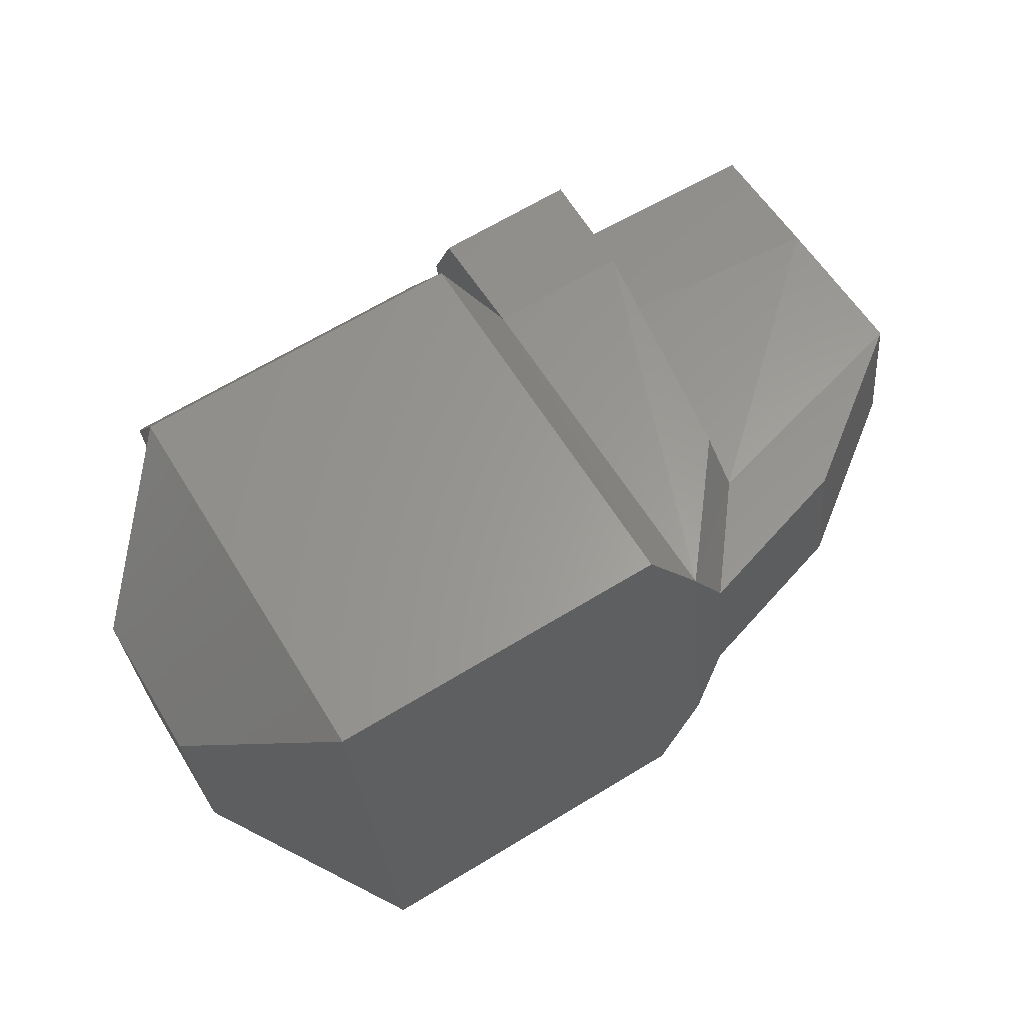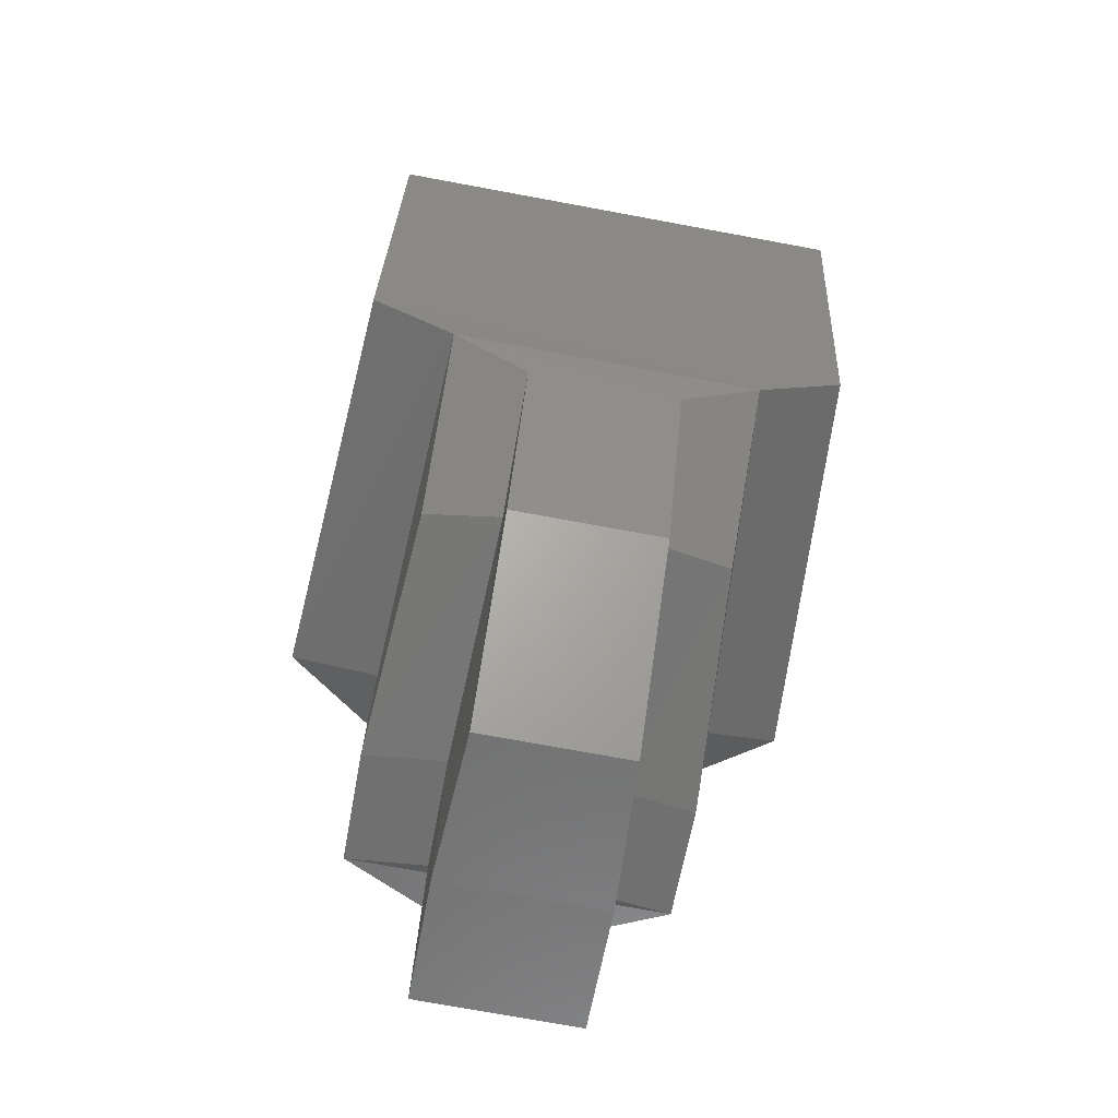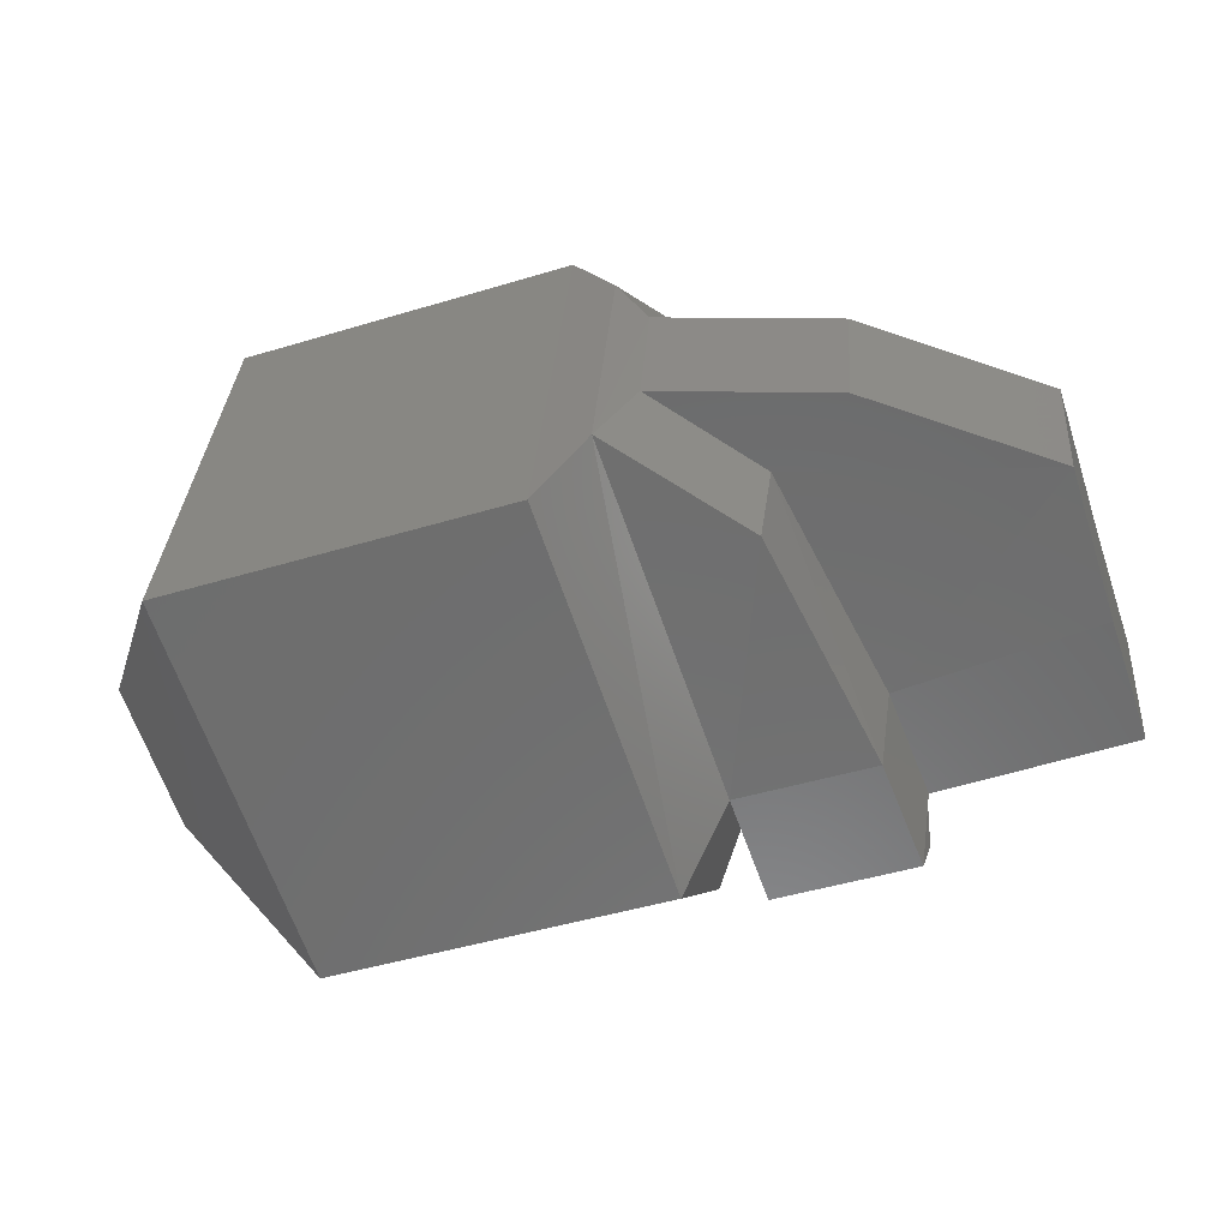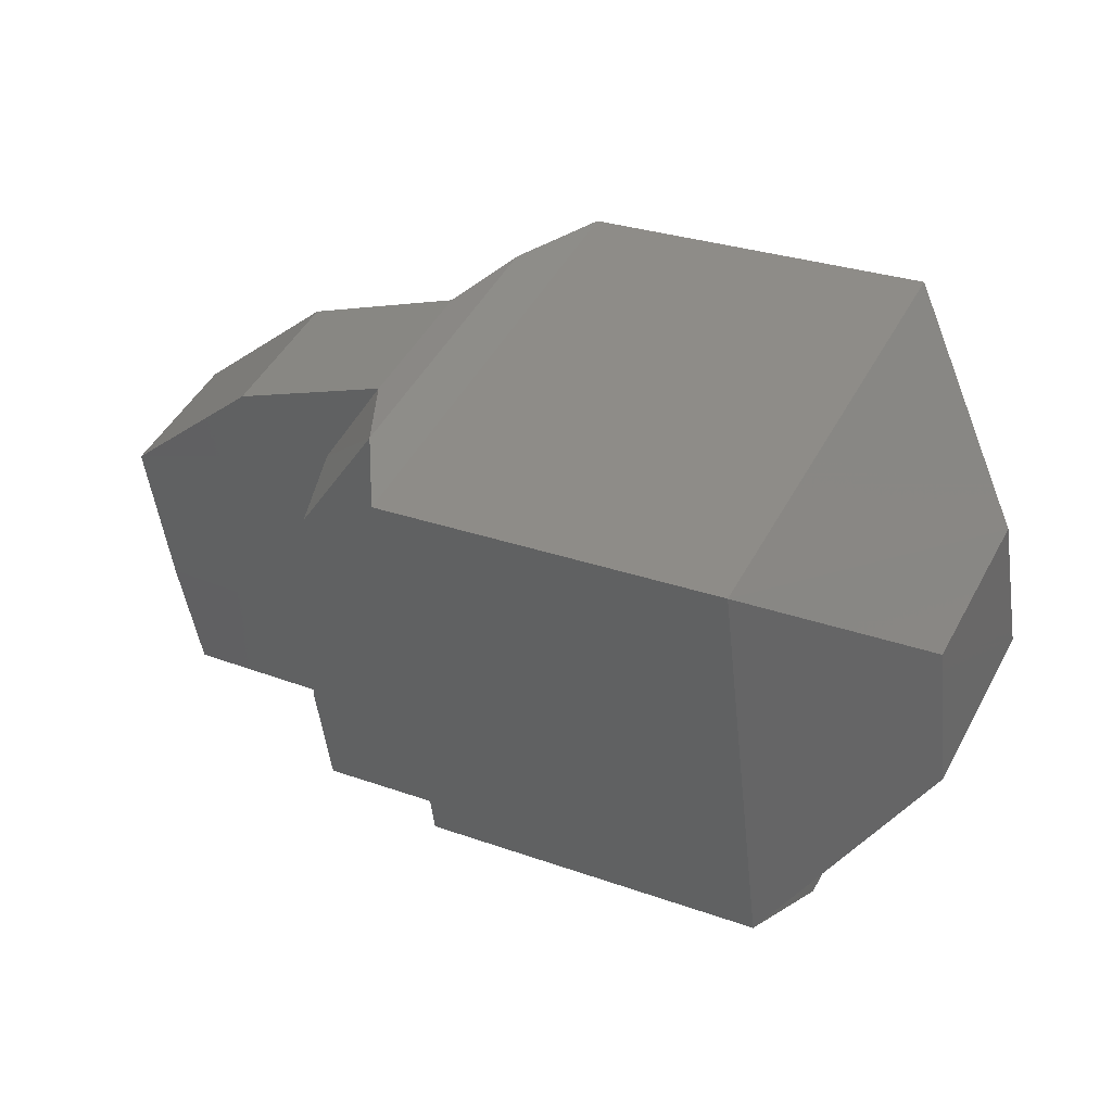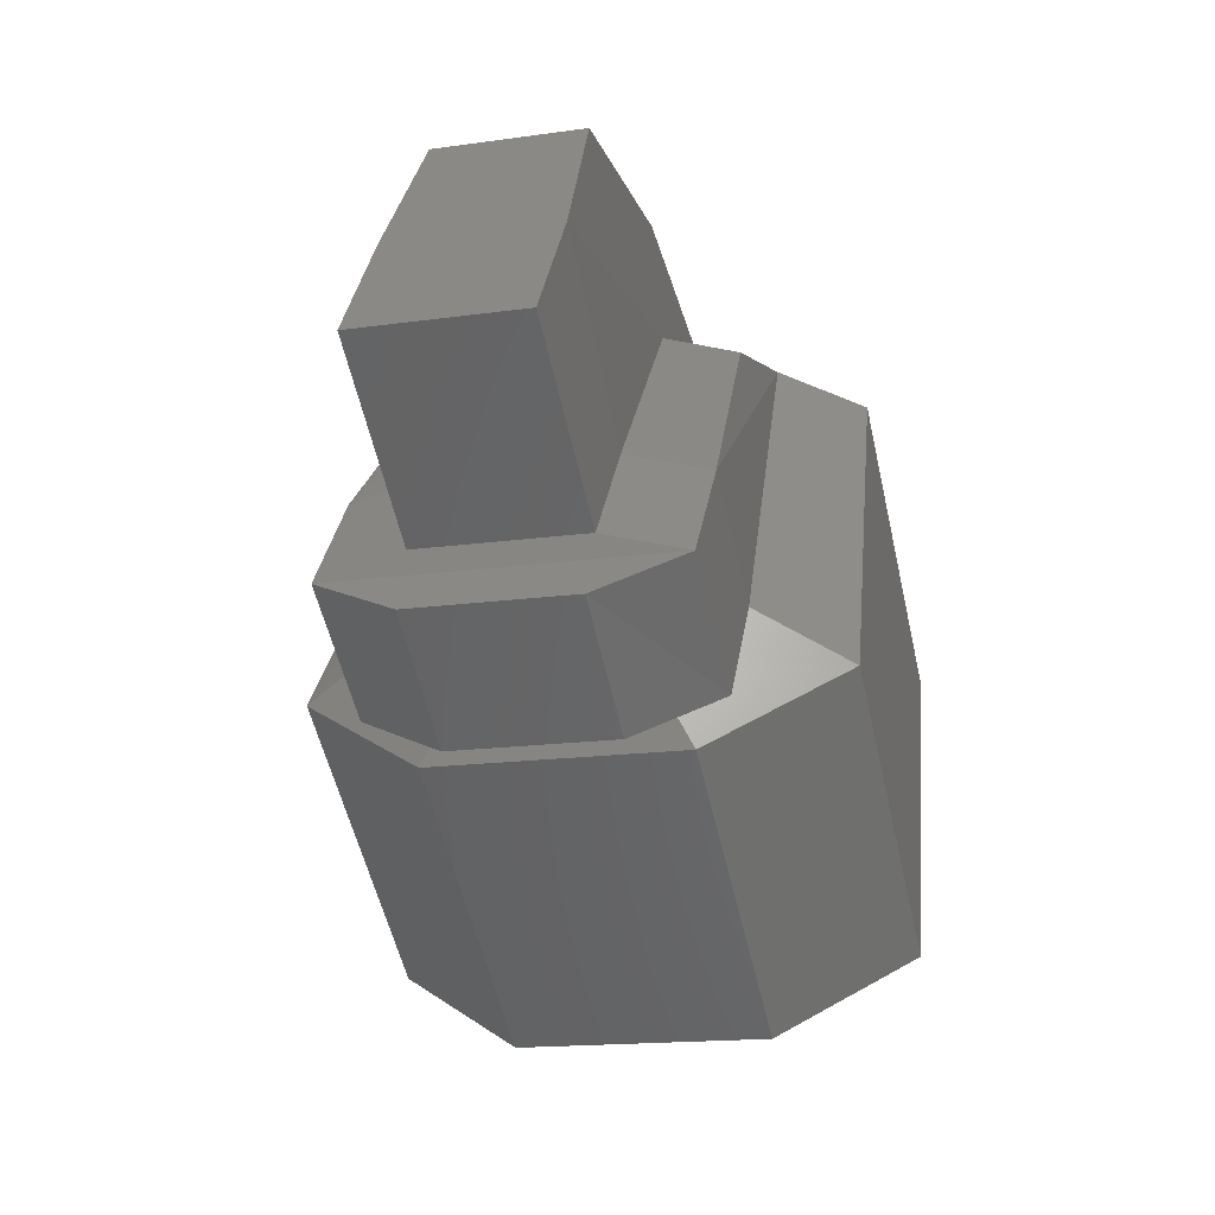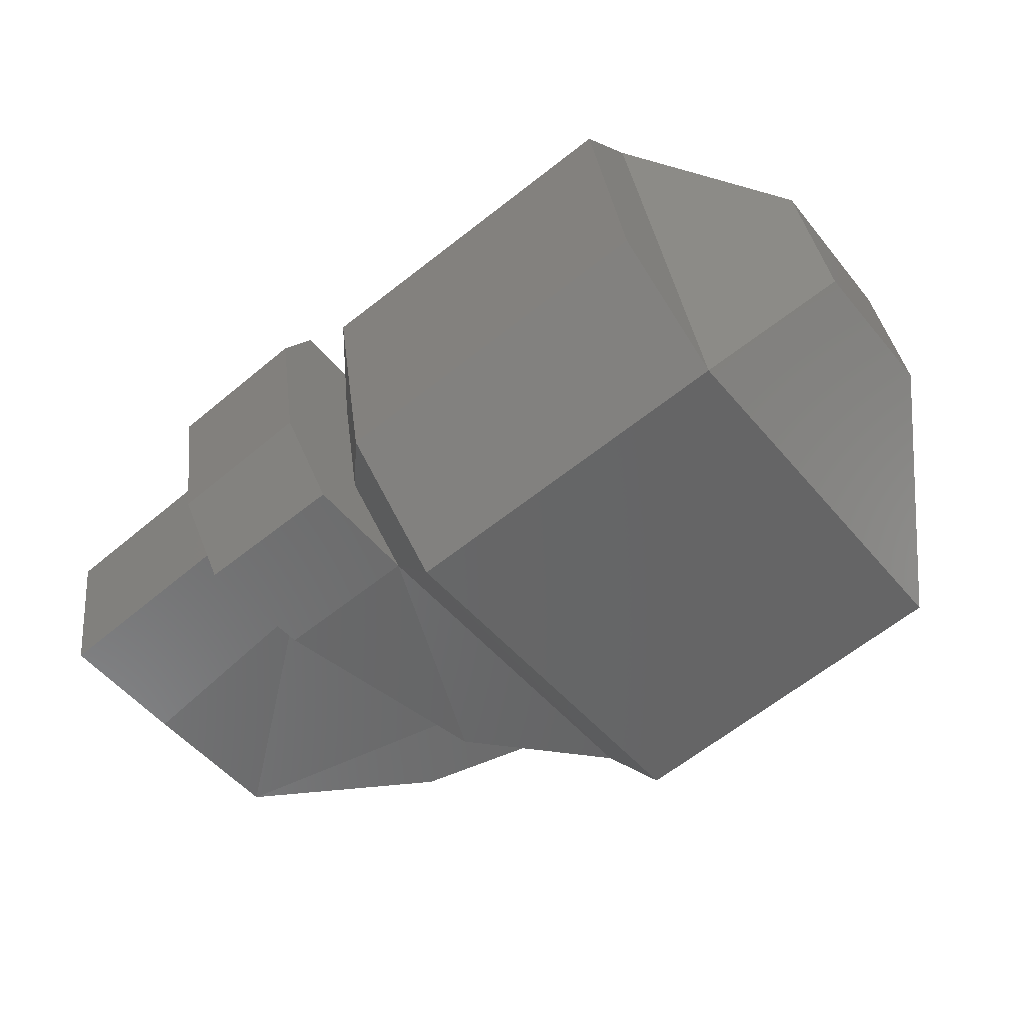
<metadata>
{"format":"stl","ext":"stl","renderer":"f3d","projection":"perspective","resolution":1024,"background":"white","views":[{"elev":68.0,"azim":-27.9,"up":"+Y"},{"elev":25.6,"azim":91.8,"up":"+Z"},{"elev":-47.7,"azim":22.6,"up":"+Y"},{"elev":35.5,"azim":-152.4,"up":"+Z"},{"elev":-57.7,"azim":102.1,"up":"+Z"},{"elev":-64.0,"azim":-138.3,"up":"+Y"}]}
</metadata>
<code>
# stl→obj: 50 verts, 96 faces
v 7.255e+04 -9286 4.574e+04
v 7.658e+04 -1137 4.305e+04
v 8.393e+04 -1.222e+04 2.965e+04
v 8.558e+04 -3487 3.014e+04
v 8.656e+04 -1.942e+04 1544
v 8.818e+04 -9683 1819
v 8.631e+04 -2.192e+04 -1.216e+04
v 8.793e+04 -1.219e+04 -1.188e+04
v 8.631e+04 1.516e+04 -1.89e+04
v 8.793e+04 6157 -1.521e+04
v 8.656e+04 1.766e+04 -5231
v 8.818e+04 8660 -1508
v 8.393e+04 2.084e+04 2.364e+04
v 8.558e+04 1.284e+04 2.718e+04
v 7.255e+04 2.374e+04 3.969e+04
v 7.658e+04 1.519e+04 4.009e+04
v 1.118e+05 -1.231e+04 -1.259e+04
v 1.118e+05 6035 -1.591e+04
v 1.128e+05 -9530 2612
v 1.128e+05 8813 -714.4
v 1.142e+05 -5257 2.05e+04
v 1.142e+05 1.11e+04 1.754e+04
v 9.602e+04 -2480 3.579e+04
v 9.602e+04 1.388e+04 3.283e+04
v 6.678e+04 -1.847e+04 4.751e+04
v 6.678e+04 3.295e+04 3.817e+04
v 2.653e+04 3.341e+04 4.055e+04
v 6.394e+04 2.764e+04 -8924
v 2.369e+04 2.807e+04 -6544
v 6.327e+04 1.08e+04 -1.735e+04
v 2.302e+04 1.125e+04 -1.497e+04
v 6.327e+04 -1.728e+04 -1.222e+04
v 2.302e+04 -1.685e+04 -9840
v 6.394e+04 -3.007e+04 1575
v 2.369e+04 -2.964e+04 3955
v 2.653e+04 -1.805e+04 4.989e+04
v 9190 -9652 1.253e+04
v 1.029e+04 -5227 3.011e+04
v 1.029e+04 1.443e+04 2.651e+04
v 7.002e+04 1.785e+04 -4255
v 9190 1.241e+04 8533
v 6.959e+04 7012 -9626
v 6.959e+04 -1.103e+04 -6361
v 7.002e+04 -1.924e+04 2521
v 6.919e+04 -2.174e+04 -1.115e+04
v 6.886e+04 -1.319e+04 -1.826e+04
v 6.886e+04 4845 -2.156e+04
v 6.919e+04 1.534e+04 -1.79e+04
v 8.58e+04 -1.328e+04 -1.878e+04
v 8.58e+04 4753 -2.208e+04
f 1 2 3
f 2 3 4
f 3 4 5
f 4 5 6
f 5 6 7
f 6 7 8
f 7 8 9
f 8 9 10
f 9 10 11
f 10 11 12
f 11 12 13
f 12 13 14
f 13 14 15
f 14 15 16
f 17 18 19
f 18 19 20
f 19 20 21
f 20 21 22
f 21 22 23
f 22 23 24
f 23 24 2
f 24 2 16
f 2 16 1
f 16 1 15
f 1 15 25
f 15 25 26
f 25 26 27
f 28 29 30
f 29 30 31
f 30 31 32
f 31 32 33
f 32 33 34
f 33 34 35
f 34 35 36
f 35 36 37
f 36 37 38
f 37 38 39
f 38 39 27
f 13 11 15
f 11 15 40
f 15 40 26
f 40 26 28
f 26 28 27
f 28 27 29
f 27 29 39
f 29 39 41
f 39 41 37
f 41 37 35
f 40 28 42
f 28 42 30
f 42 30 43
f 30 43 32
f 43 32 44
f 32 44 34
f 44 34 1
f 34 1 25
f 2 23 4
f 23 4 21
f 4 21 6
f 21 6 19
f 6 19 8
f 19 8 17
f 44 45 43
f 45 43 46
f 43 46 42
f 46 42 47
f 42 47 40
f 47 40 48
f 45 7 46
f 7 46 49
f 46 49 47
f 49 47 50
f 47 50 48
f 50 48 9
f 24 16 22
f 16 22 14
f 22 14 20
f 14 20 12
f 20 12 18
f 12 18 10
f 45 7 44
f 7 44 5
f 44 5 3
f 33 31 35
f 31 35 29
f 35 29 41
f 49 50 7
f 50 7 9
f 8 17 10
f 17 10 18
f 25 27 36
f 27 36 38
f 40 48 11
f 48 11 9
f 25 36 34
f 3 44 1

</code>
